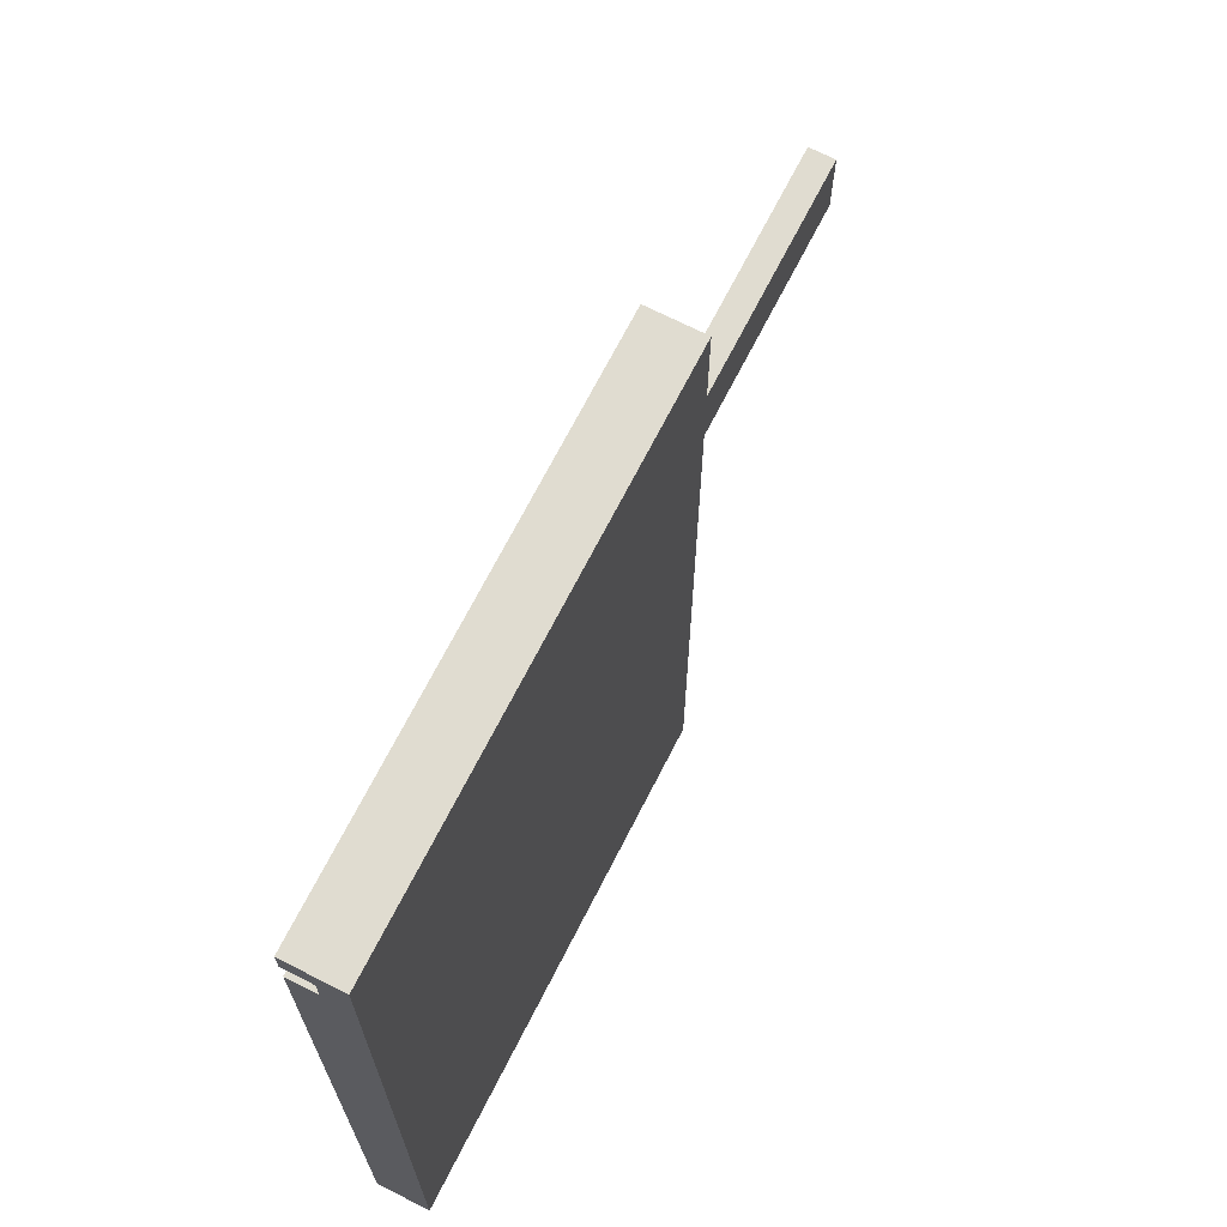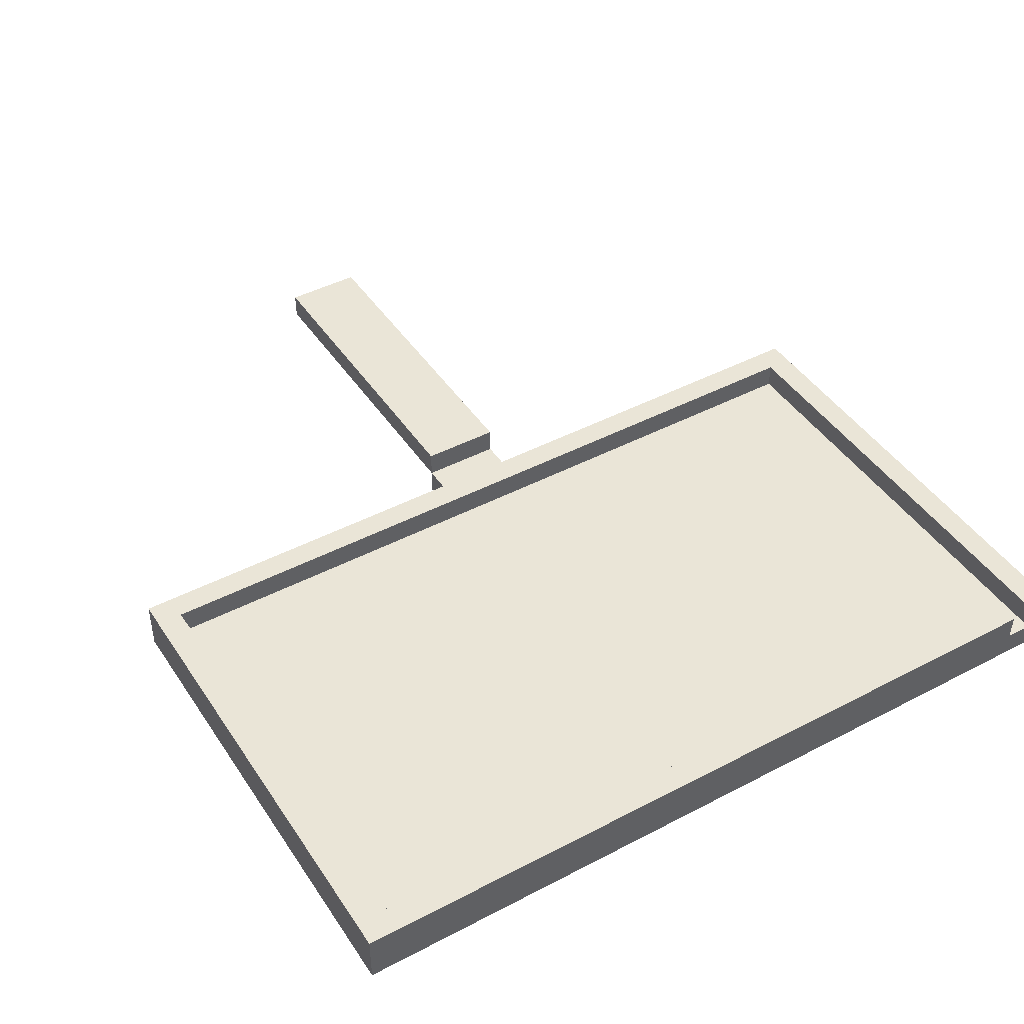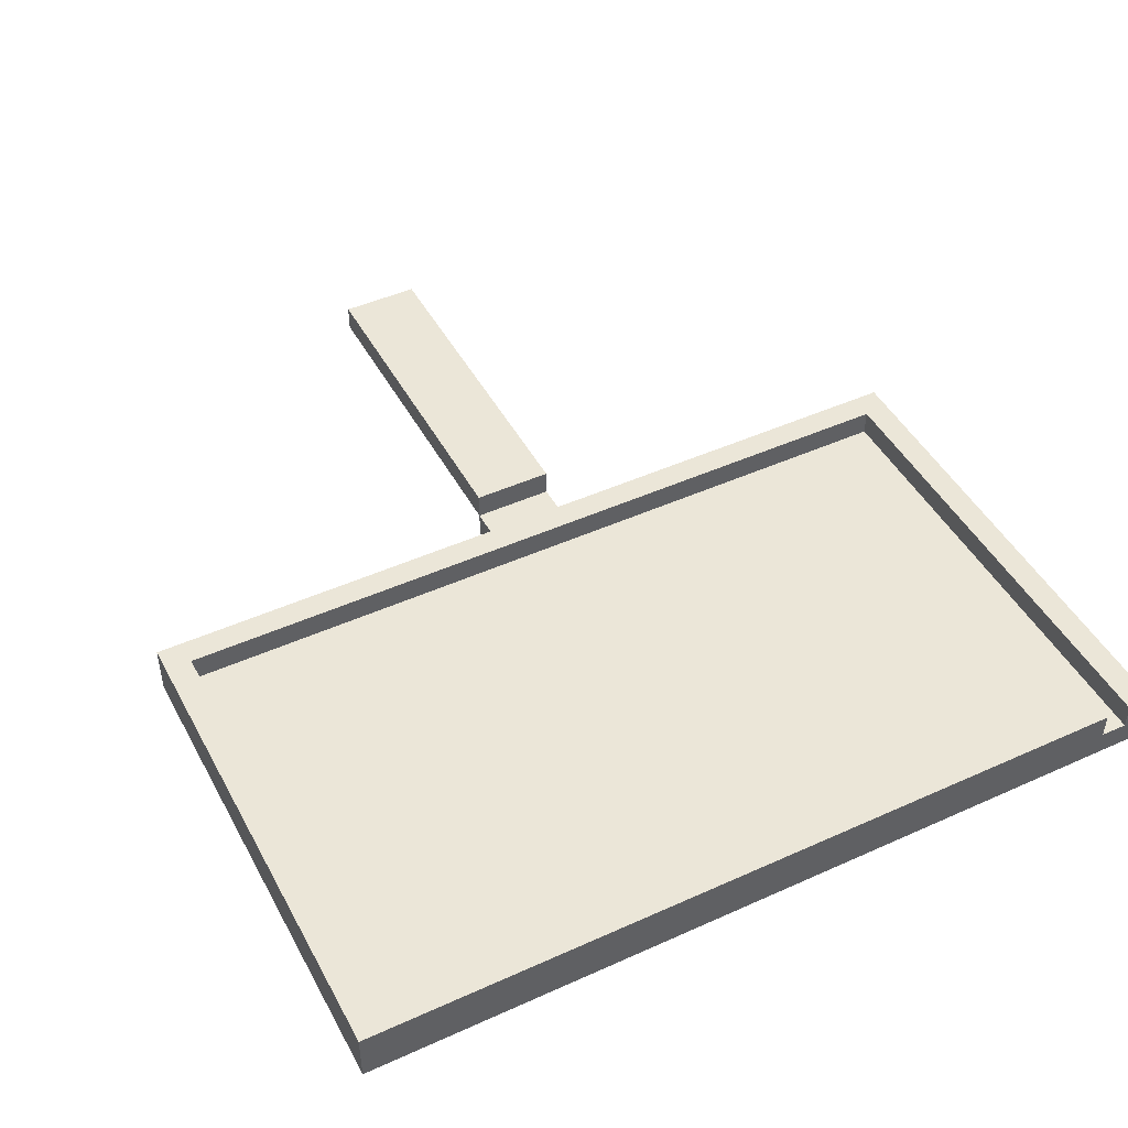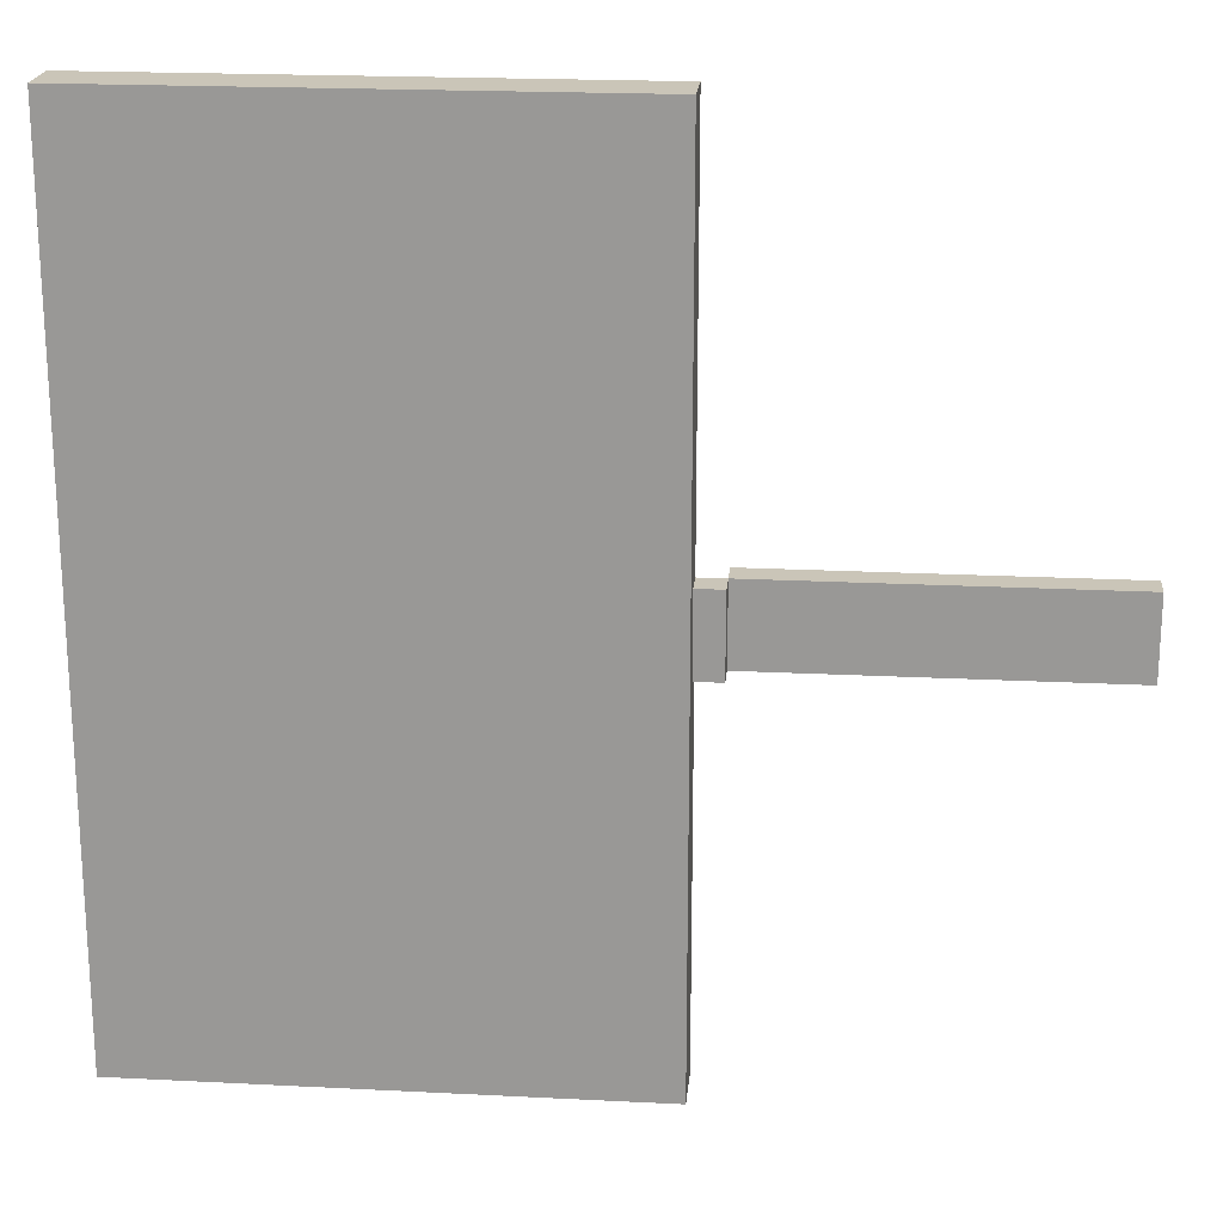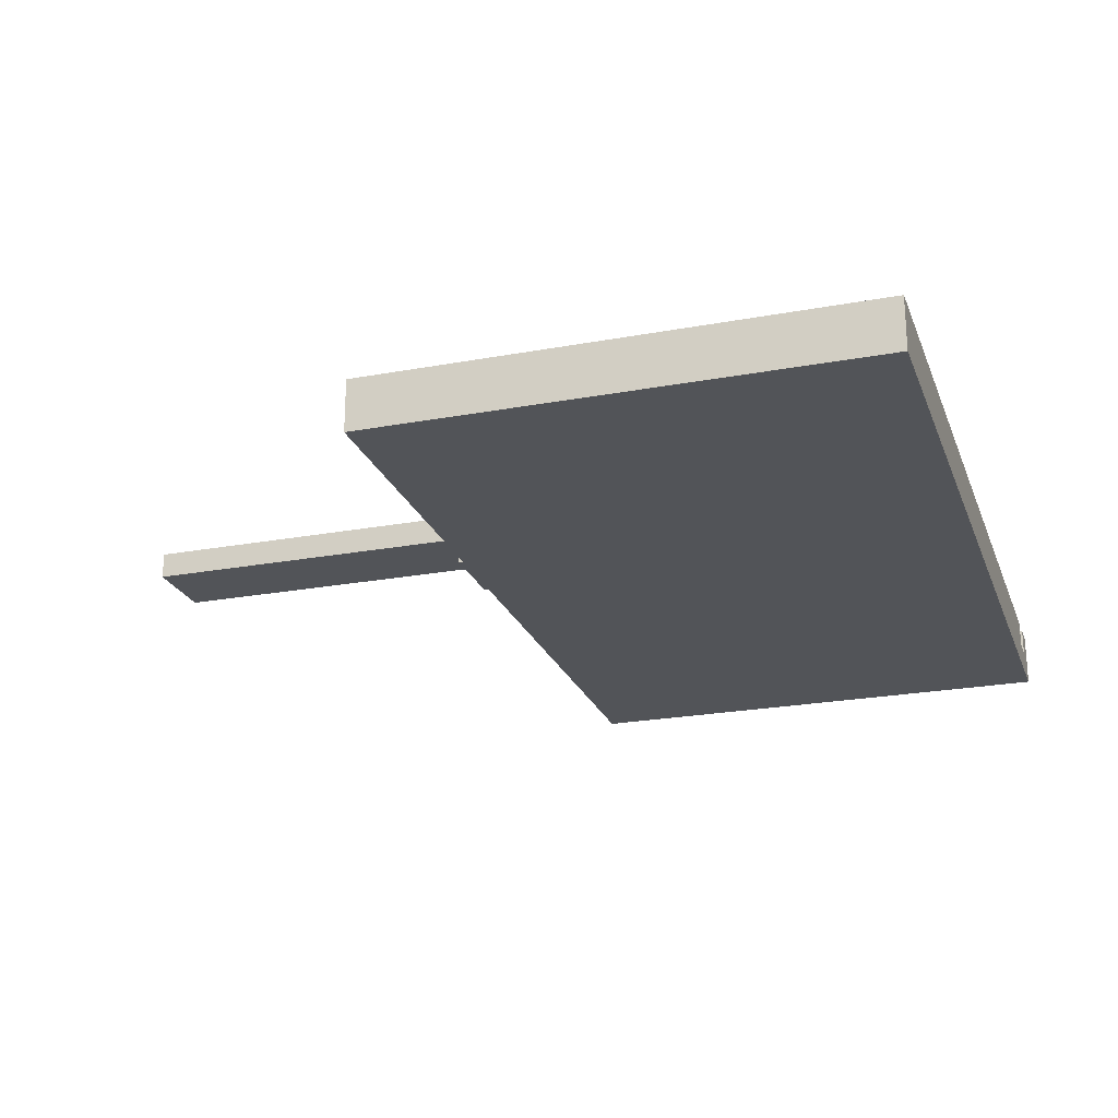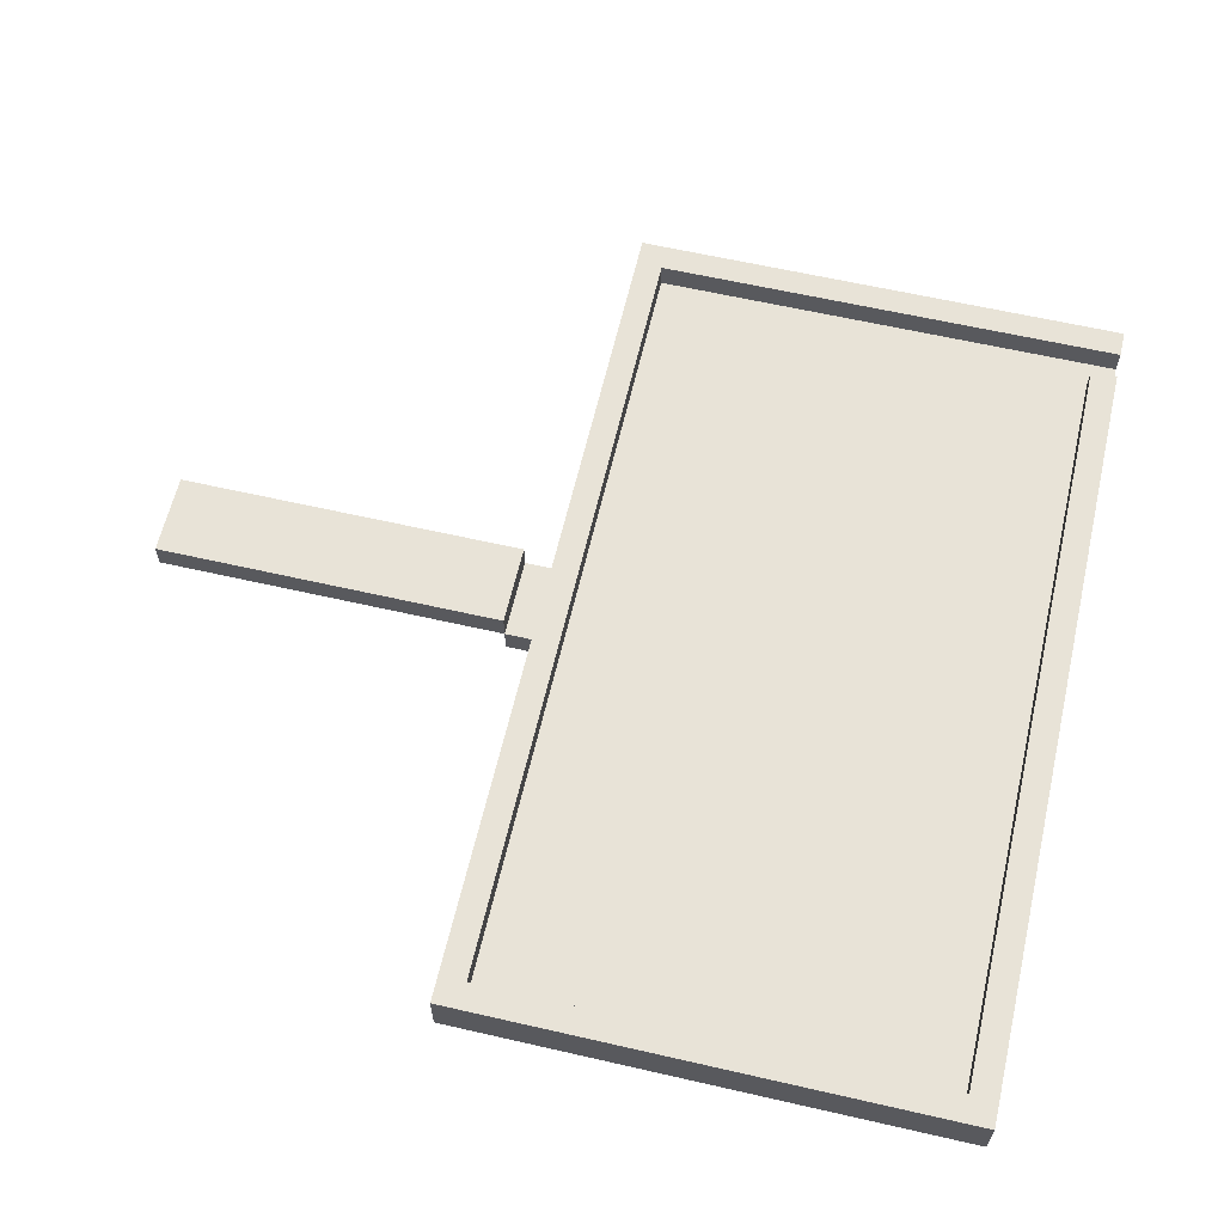
<metadata>
{"format":"obj","ext":"obj","renderer":"f3d","projection":"perspective","resolution":1024,"background":"white","views":[{"elev":69.7,"azim":-63.0,"up":"+Z"},{"elev":44.4,"azim":-121.4,"up":"+Y"},{"elev":46.4,"azim":-117.2,"up":"+Y"},{"elev":20.5,"azim":5.3,"up":"+Z"},{"elev":-22.9,"azim":-162.4,"up":"+Y"},{"elev":62.1,"azim":-166.9,"up":"+Y"}]}
</metadata>
<code>
o
v -1.3 0 1.6
v -1.3 0 -1.6
v -1.3 0.1 1.5
v -1.3 0.1 1.4
v -1.3 0.2 1.6
v -1.3 0.2 1.5
v -1.3 0.2 1.4
v -1.3 0.2 -1.6
v 0.5 0.1 1.5
v 0.5 0.1 -1.5
v 0.5 0.2 1.5
v 0.5 0.2 -1.5
v 0.7 0.2 0.1
v 0.7 0.2 -0.2
v 0.7 0.3 0.1
v 0.7 0.3 -0.2
v -1.2 0.1 1.4
v -1.2 0.1 -1.5
v -1.2 0.2 1.4
v -1.2 0.2 -1.5
v 0.6 0 1.6
v 0.6 0 -1.6
v 0.6 0.1 0.1
v 0.6 0.1 -0.2
v 0.6 0.2 1.6
v 0.6 0.2 0.1
v 0.6 0.2 -0.2
v 0.6 0.2 -1.6
v 0.7 0.1 0.1
v 0.7 0.1 -0.2
v 0.7 0.2 0.1
v 0.7 0.2 -0.2
v 2 0.2 0.1
v 2 0.2 -0.2
v 2 0.3 0.1
v 2 0.3 -0.2
v -1.3 0 1.6
v -1.3 0.2 1.6
v 0.6 0 1.6
v 0.6 0.2 1.6
v -1.3 0.1 1.4
v -1.3 0.2 1.4
v -1.2 0.1 1.4
v -1.2 0.2 1.4
v 0.6 0.1 0.1
v 0.6 0.2 0.1
v 0.7 0.1 0.1
v 0.7 0.2 0.1
v 0.7 0.3 0.1
v 2 0.2 0.1
v 2 0.3 0.1
v -1.2 0.1 -1.5
v -1.2 0.2 -1.5
v 0.5 0.1 -1.5
v 0.5 0.2 -1.5
v -1.3 0.1 1.5
v -1.3 0.2 1.5
v 0.5 0.1 1.5
v 0.5 0.2 1.5
v 0.6 0.1 -0.2
v 0.6 0.2 -0.2
v 0.7 0.1 -0.2
v 0.7 0.2 -0.2
v 0.7 0.3 -0.2
v 2 0.2 -0.2
v 2 0.3 -0.2
v -1.3 0 -1.6
v -1.3 0.2 -1.6
v 0.6 0 -1.6
v 0.6 0.2 -1.6
v -1.3 0 1.6
v 0.6 0 1.6
v -1.3 0 -1.6
v 0.6 0 -1.6
v 0.6 0.1 0.1
v 0.7 0.1 0.1
v 0.6 0.1 -0.2
v 0.7 0.1 -0.2
v 0.7 0.2 0.1
v 2 0.2 0.1
v 0.7 0.2 -0.2
v 2 0.2 -0.2
v -1.3 0.1 1.5
v 0.5 0.1 1.5
v -1.3 0.1 1.4
v -1.2 0.1 1.4
v -1.2 0.1 -1.5
v 0.5 0.1 -1.5
v -1.3 0.2 1.6
v 0.6 0.2 1.6
v -1.3 0.2 1.5
v 0.5 0.2 1.5
v -1.3 0.2 1.4
v -1.2 0.2 1.4
v 0.6 0.2 0.1
v 0.7 0.2 0.1
v 0.6 0.2 -0.2
v 0.7 0.2 -0.2
v -1.2 0.2 -1.5
v 0.5 0.2 -1.5
v -1.3 0.2 -1.6
v 0.6 0.2 -1.6
v 0.7 0.3 0.1
v 2 0.3 0.1
v 0.7 0.3 -0.2
v 2 0.3 -0.2
f 3 2 1
f 4 2 3
f 5 3 1
f 6 3 5
f 7 2 4
f 8 2 7
f 11 10 9
f 12 10 11
f 15 14 13
f 16 14 15
f 17 18 19
f 19 18 20
f 21 22 23
f 23 22 24
f 21 23 25
f 25 23 26
f 24 22 27
f 27 22 28
f 29 30 31
f 31 30 32
f 33 34 35
f 35 34 36
f 39 38 37
f 40 38 39
f 43 42 41
f 44 42 43
f 47 46 45
f 48 46 47
f 50 49 48
f 51 49 50
f 54 53 52
f 55 53 54
f 56 57 58
f 58 57 59
f 60 61 62
f 62 61 63
f 63 64 65
f 65 64 66
f 67 68 69
f 69 68 70
f 73 72 71
f 74 72 73
f 77 76 75
f 78 76 77
f 81 80 79
f 82 80 81
f 83 84 85
f 85 84 86
f 86 84 87
f 87 84 88
f 89 90 91
f 91 90 92
f 92 90 95
f 92 95 97
f 95 96 97
f 97 96 98
f 93 94 99
f 92 97 100
f 93 99 101
f 99 100 101
f 100 97 102
f 101 100 102
f 103 104 105
f 105 104 106

</code>
